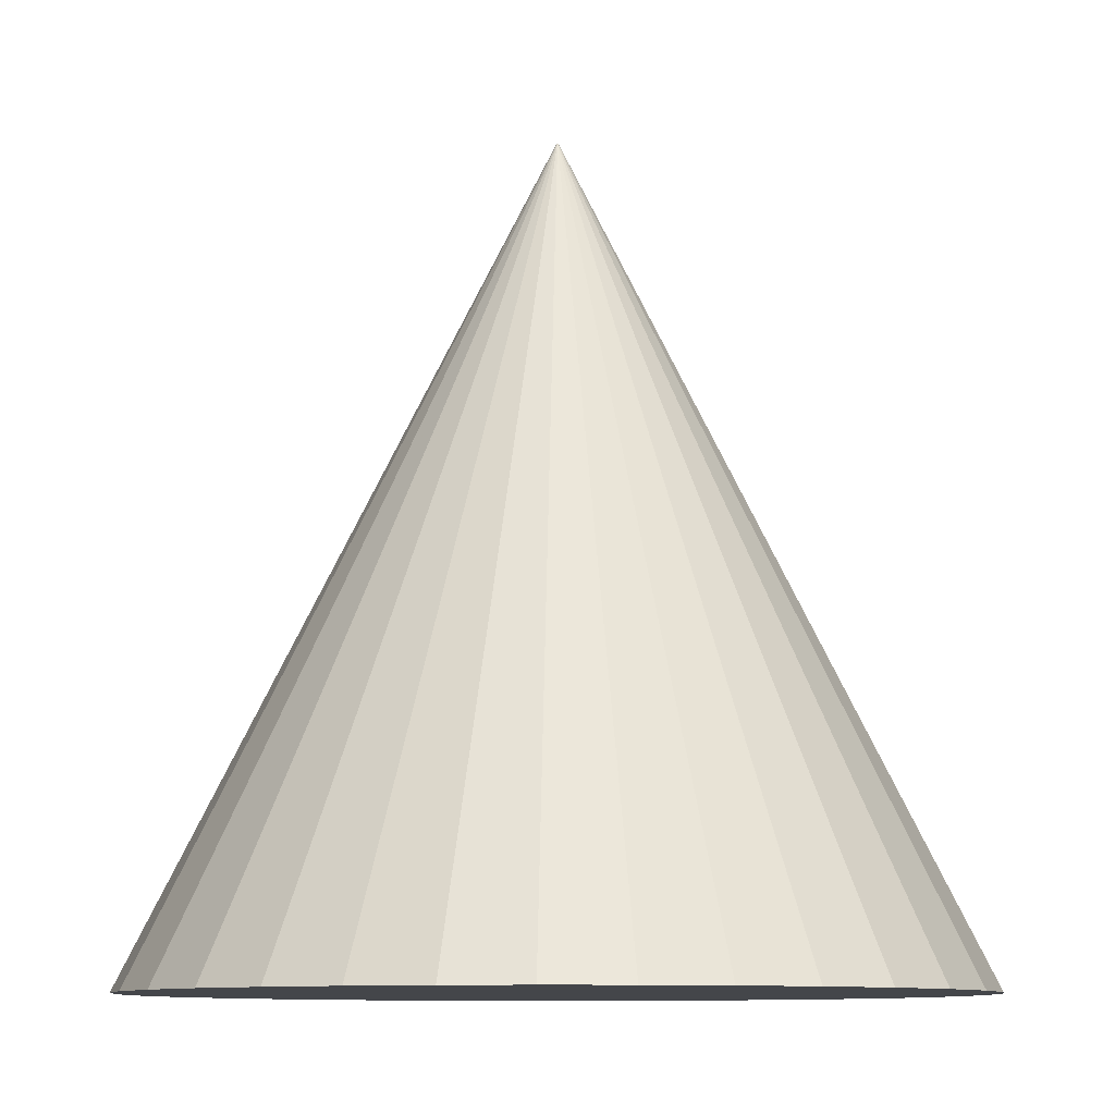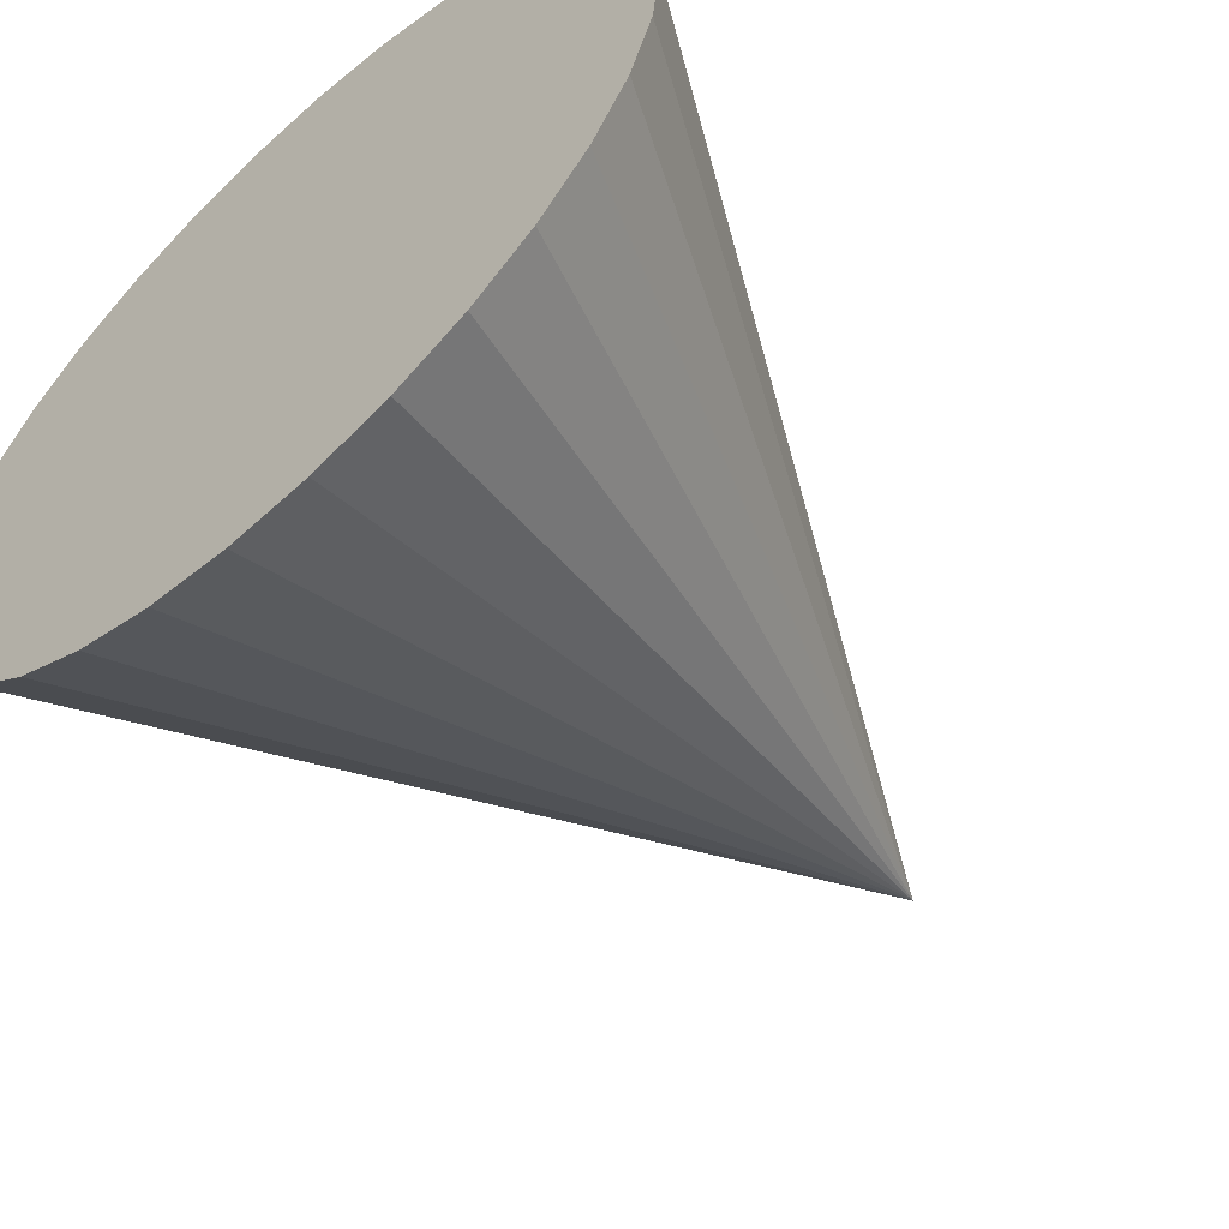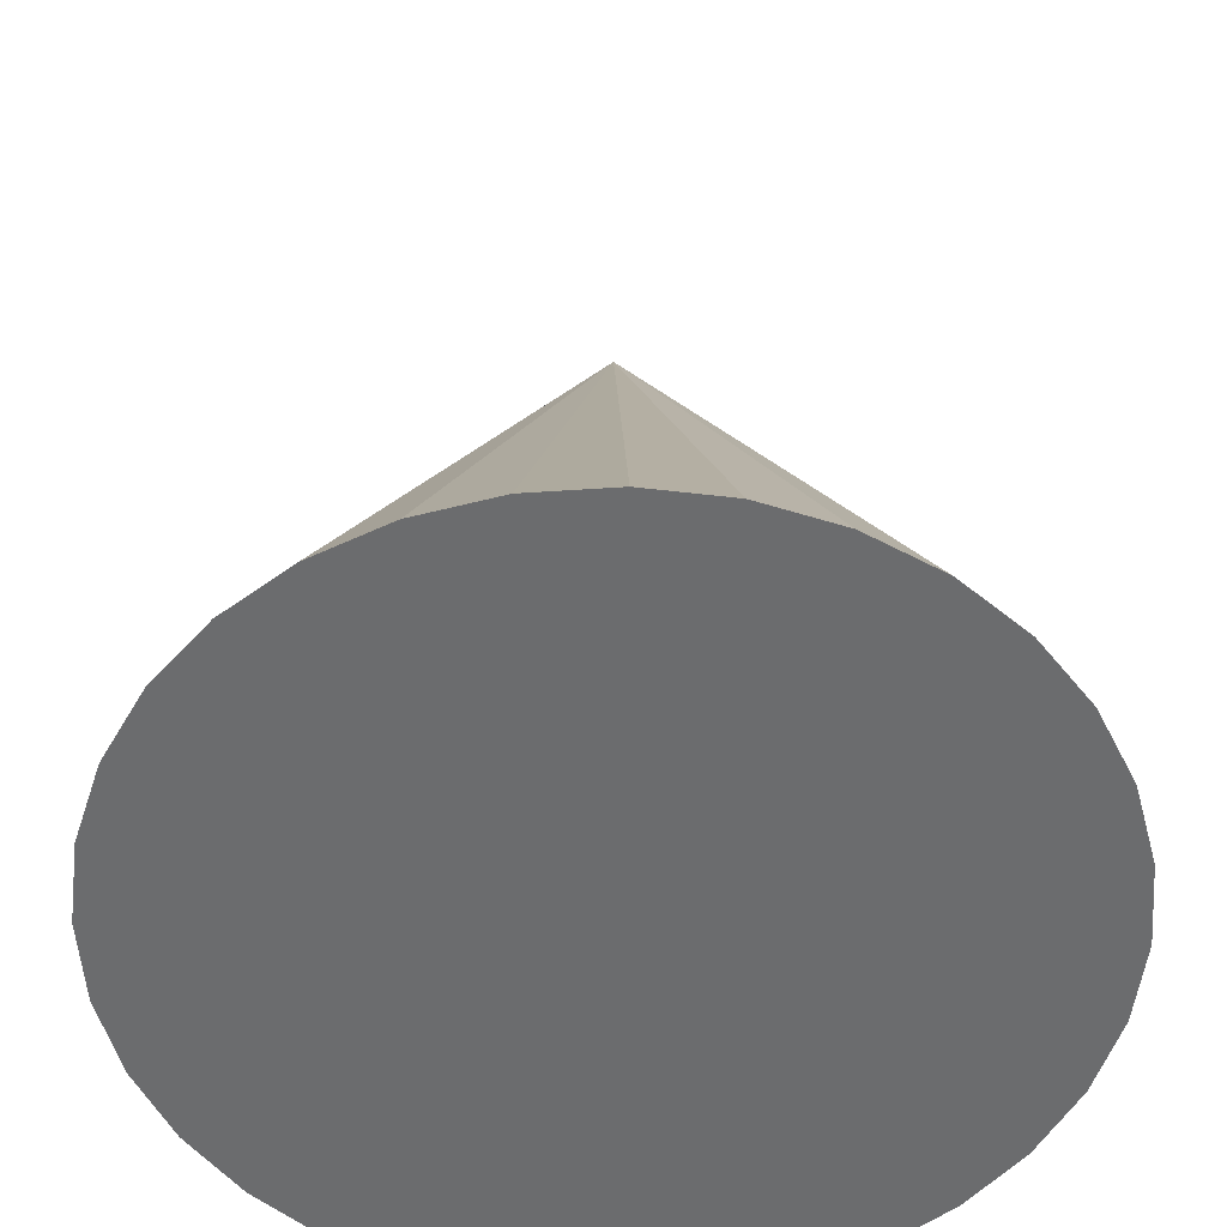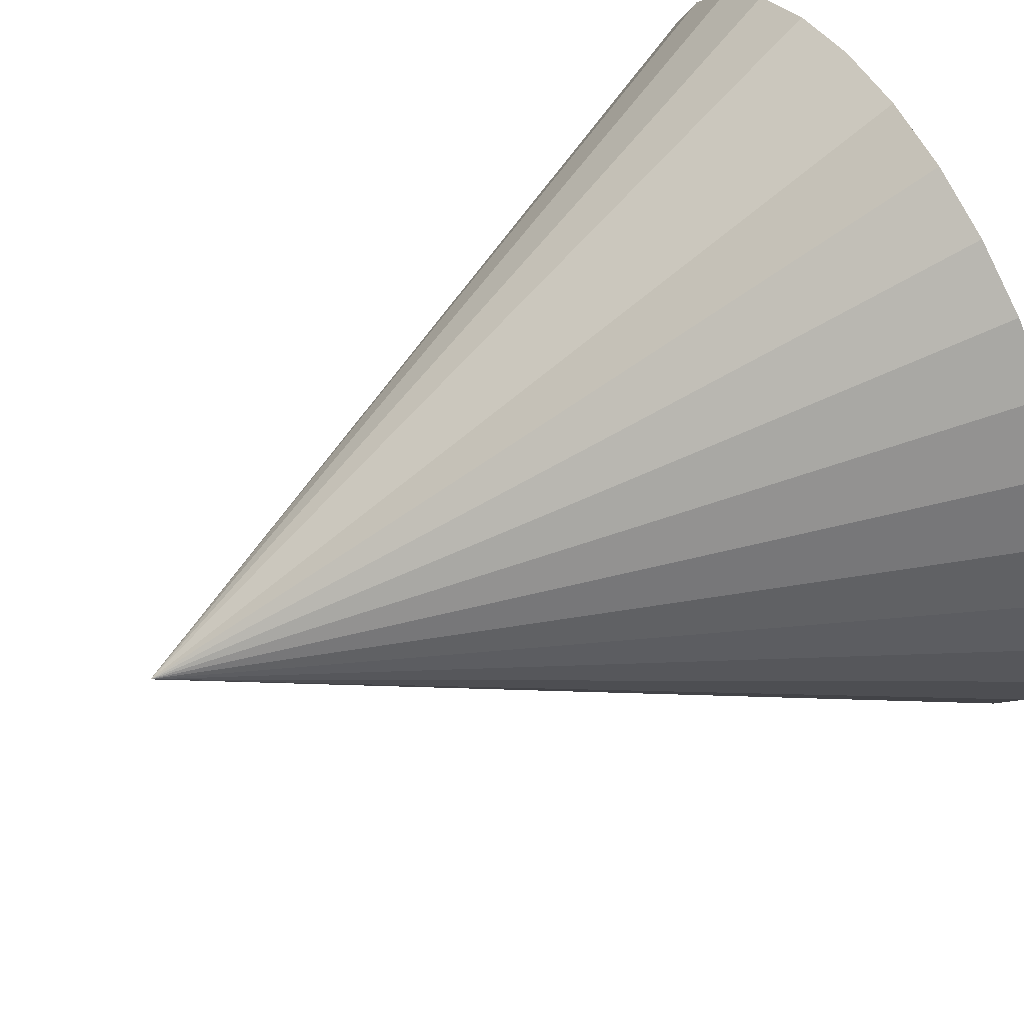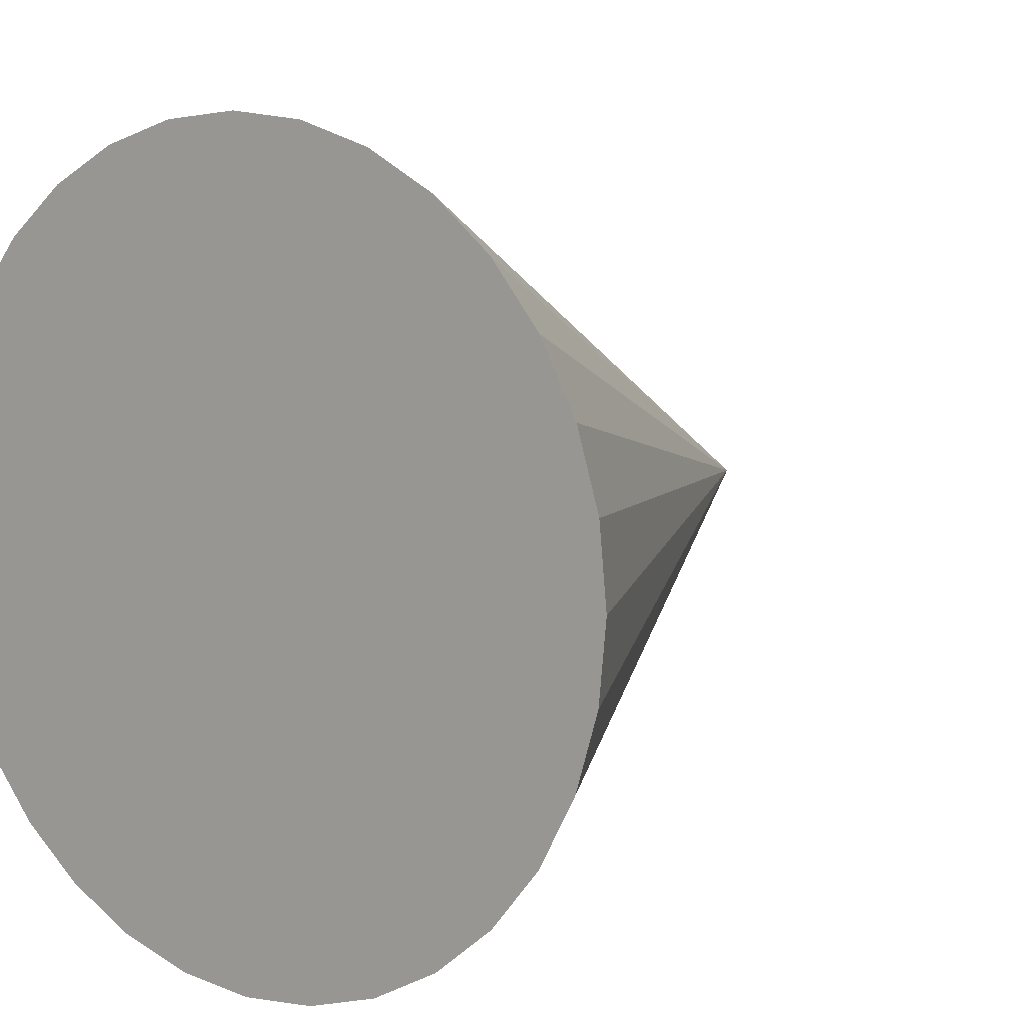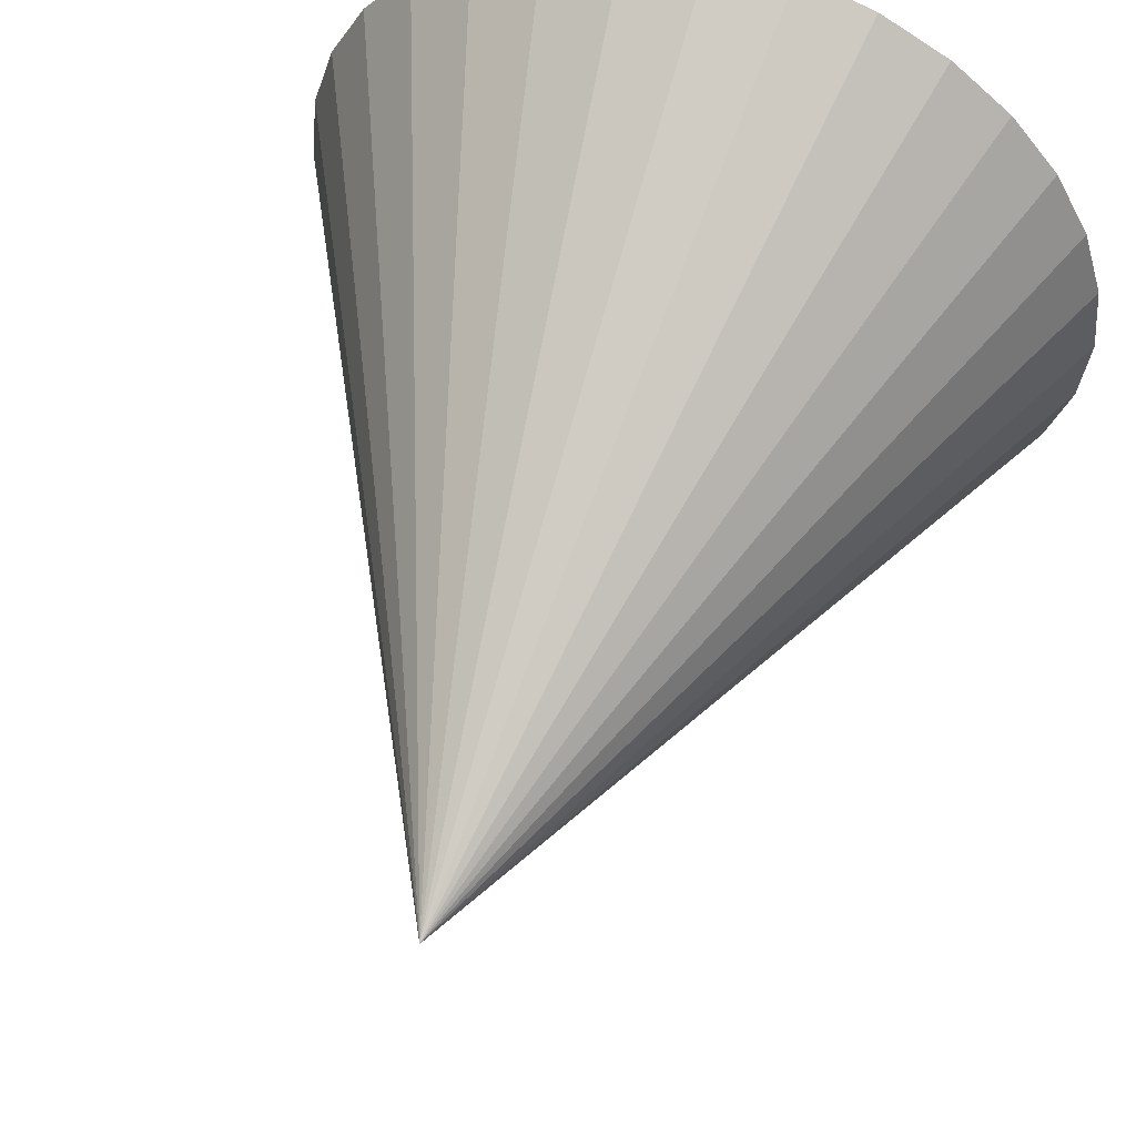
<metadata>
{"format":"obj","ext":"obj","renderer":"f3d","projection":"perspective","resolution":1024,"background":"white","views":[{"elev":-9.6,"azim":92.3,"up":"+Y"},{"elev":-58.4,"azim":41.6,"up":"+Z"},{"elev":-53.6,"azim":144.7,"up":"+Y"},{"elev":57.7,"azim":-118.7,"up":"+Z"},{"elev":8.5,"azim":37.3,"up":"+Z"},{"elev":55.9,"azim":-161.9,"up":"+Z"}]}
</metadata>
<code>
v 0 -1 -1
v 0.1951 -1 -0.9808
v 0.3827 -1 -0.9239
v 0.5556 -1 -0.8315
v 0.7071 -1 -0.7071
v 0.8315 -1 -0.5556
v 0.9239 -1 -0.3827
v 0.9808 -1 -0.1951
v 1 -1 -0
v 0.9808 -1 0.1951
v 0.9239 -1 0.3827
v 0.8315 -1 0.5556
v 0.7071 -1 0.7071
v 0.5556 -1 0.8315
v 0.3827 -1 0.9239
v 0.1951 -1 0.9808
v -0 -1 1
v -0.1951 -1 0.9808
v -0.3827 -1 0.9239
v -0.5556 -1 0.8315
v -0.7071 -1 0.7071
v -0.8315 -1 0.5556
v -0.9239 -1 0.3827
v 0 1 0
v -0.9808 -1 0.1951
v -1 -1 -1e-06
v -0.9808 -1 -0.1951
v -0.9239 -1 -0.3827
v -0.8315 -1 -0.5556
v -0.7071 -1 -0.7071
v -0.5556 -1 -0.8315
v -0.3827 -1 -0.9239
v -0.1951 -1 -0.9808
f 1 24 2
f 2 24 3
f 3 24 4
f 4 24 5
f 5 24 6
f 6 24 7
f 7 24 8
f 8 24 9
f 9 24 10
f 10 24 11
f 11 24 12
f 12 24 13
f 13 24 14
f 14 24 15
f 15 24 16
f 16 24 17
f 17 24 18
f 18 24 19
f 19 24 20
f 20 24 21
f 21 24 22
f 22 24 23
f 23 24 25
f 25 24 26
f 26 24 27
f 27 24 28
f 28 24 29
f 29 24 30
f 30 24 31
f 31 24 32
f 32 24 33
f 33 24 1
f 1 2 3 4 5 6 7 8 9 10 11 12 13 14 15 16 17 18 19 20 21 22 23 25 26 27 28 29 30 31 32 33

</code>
